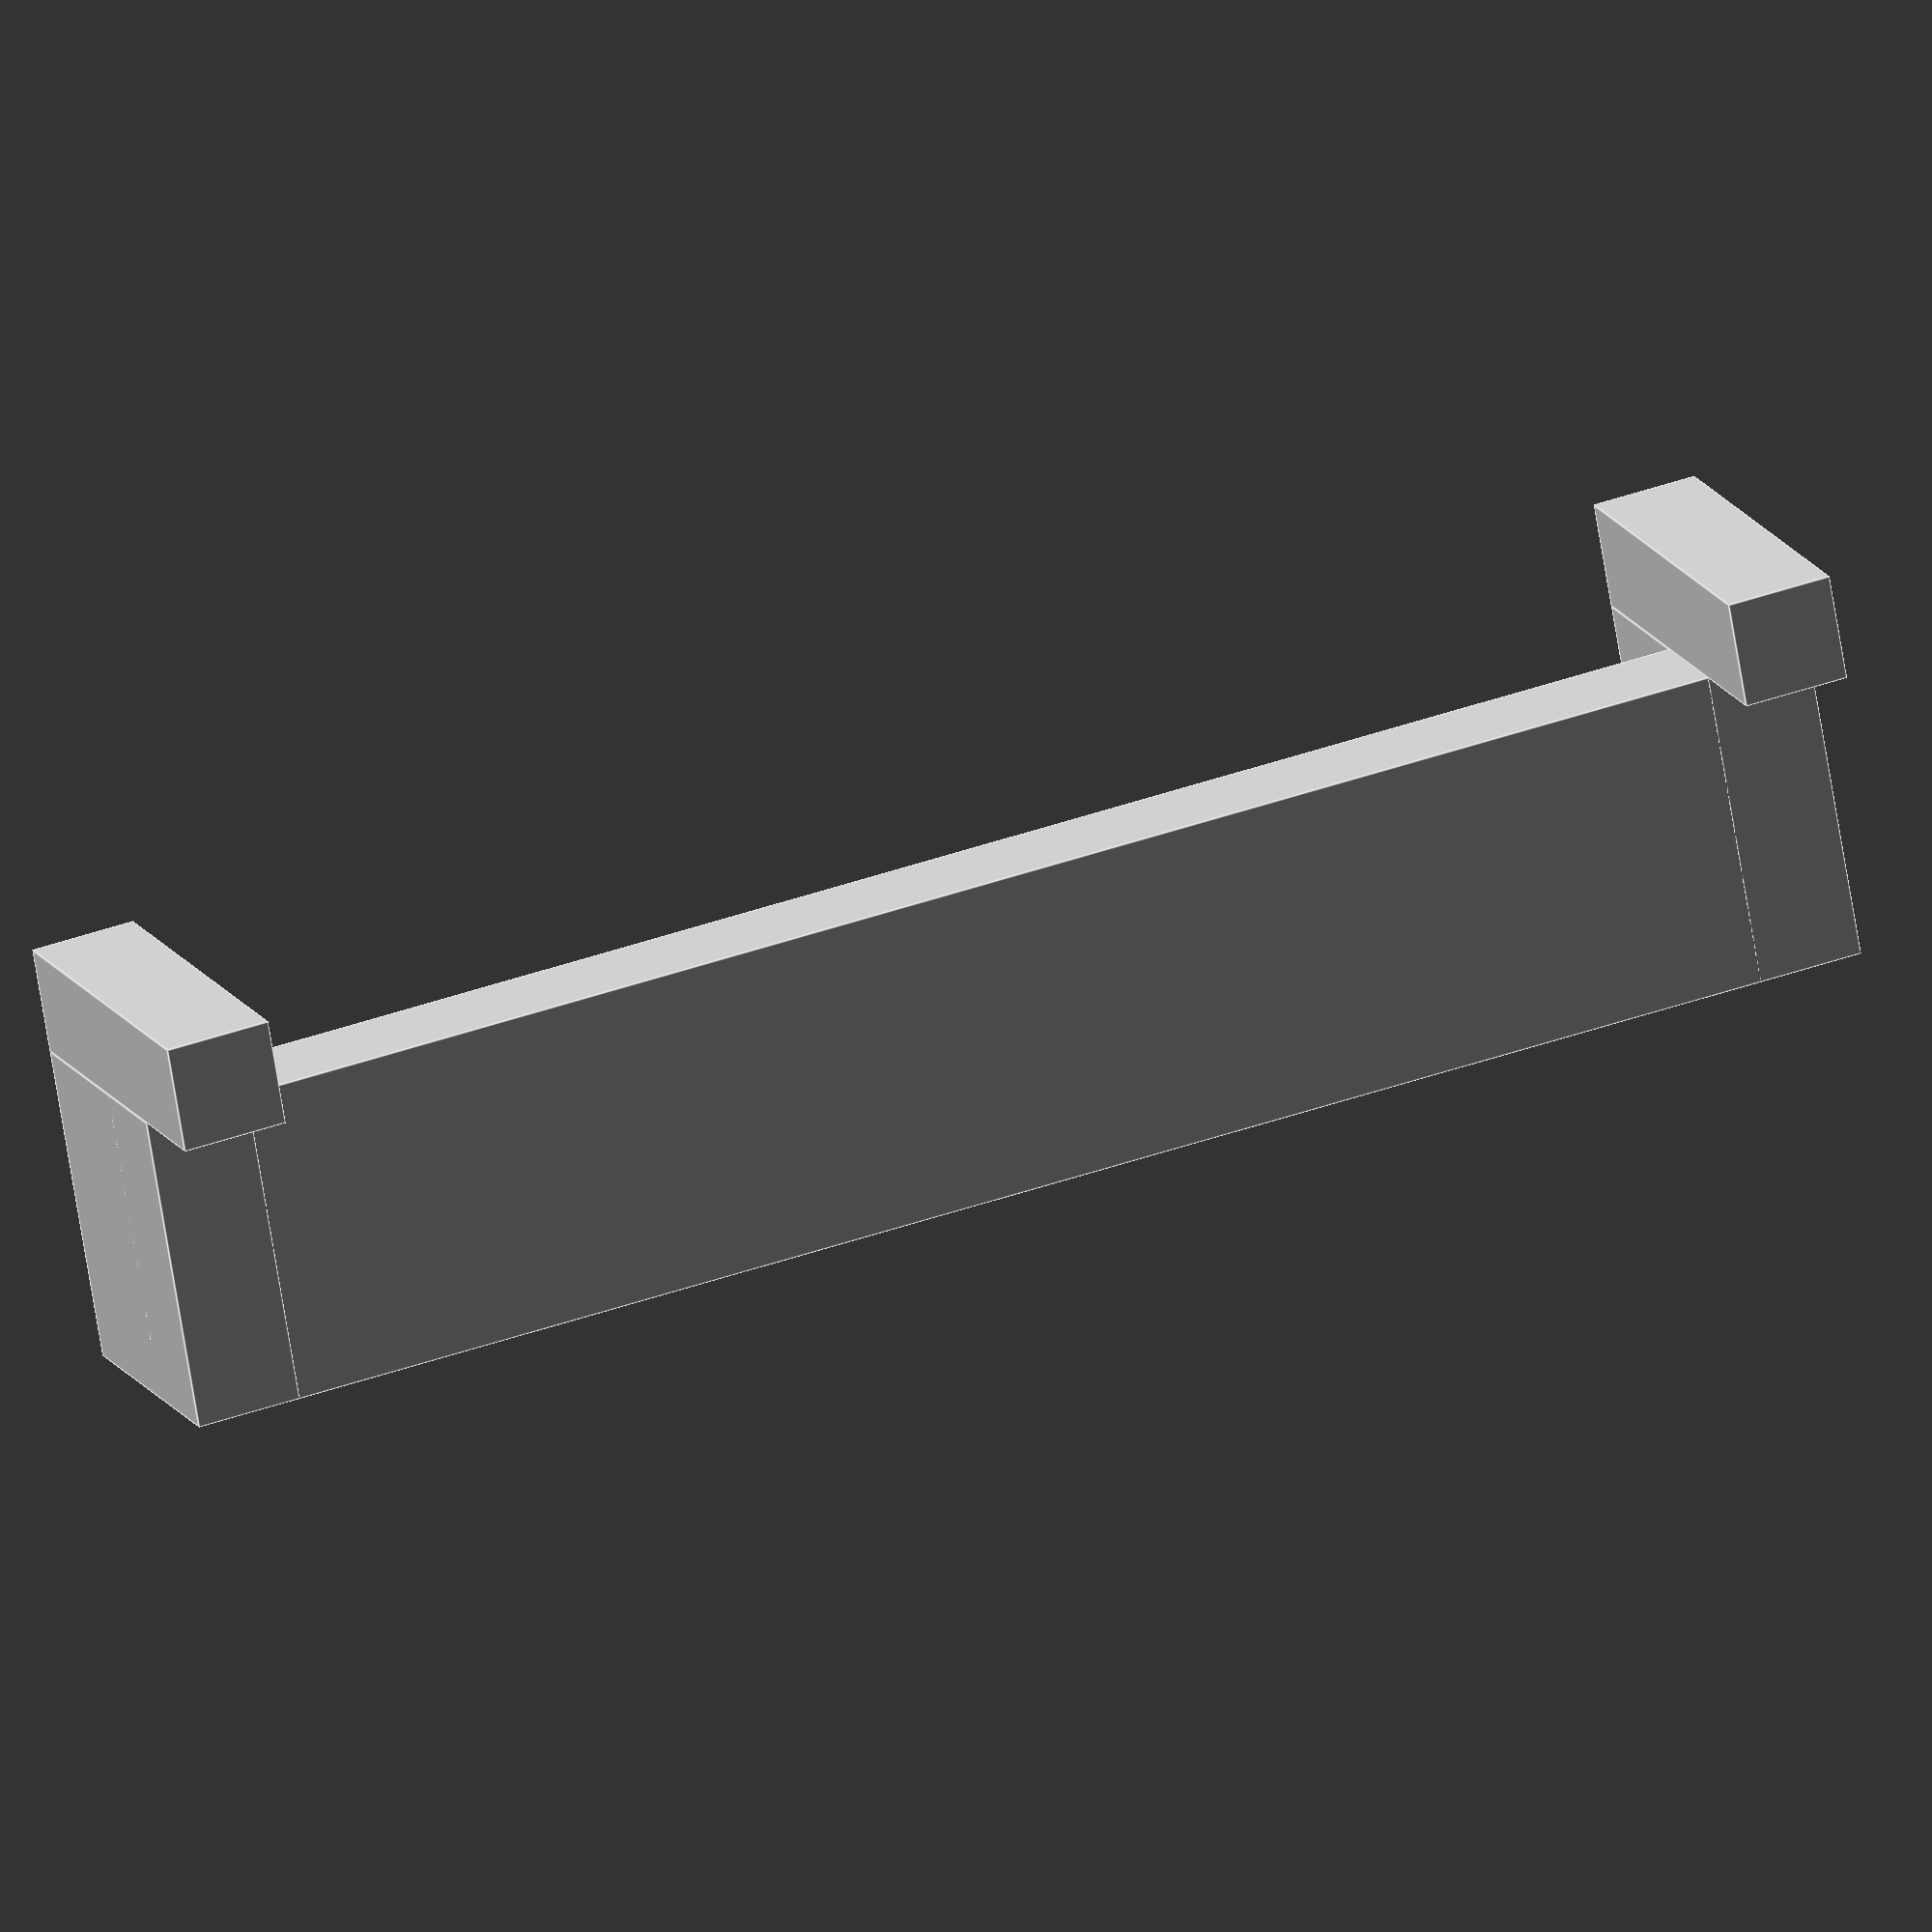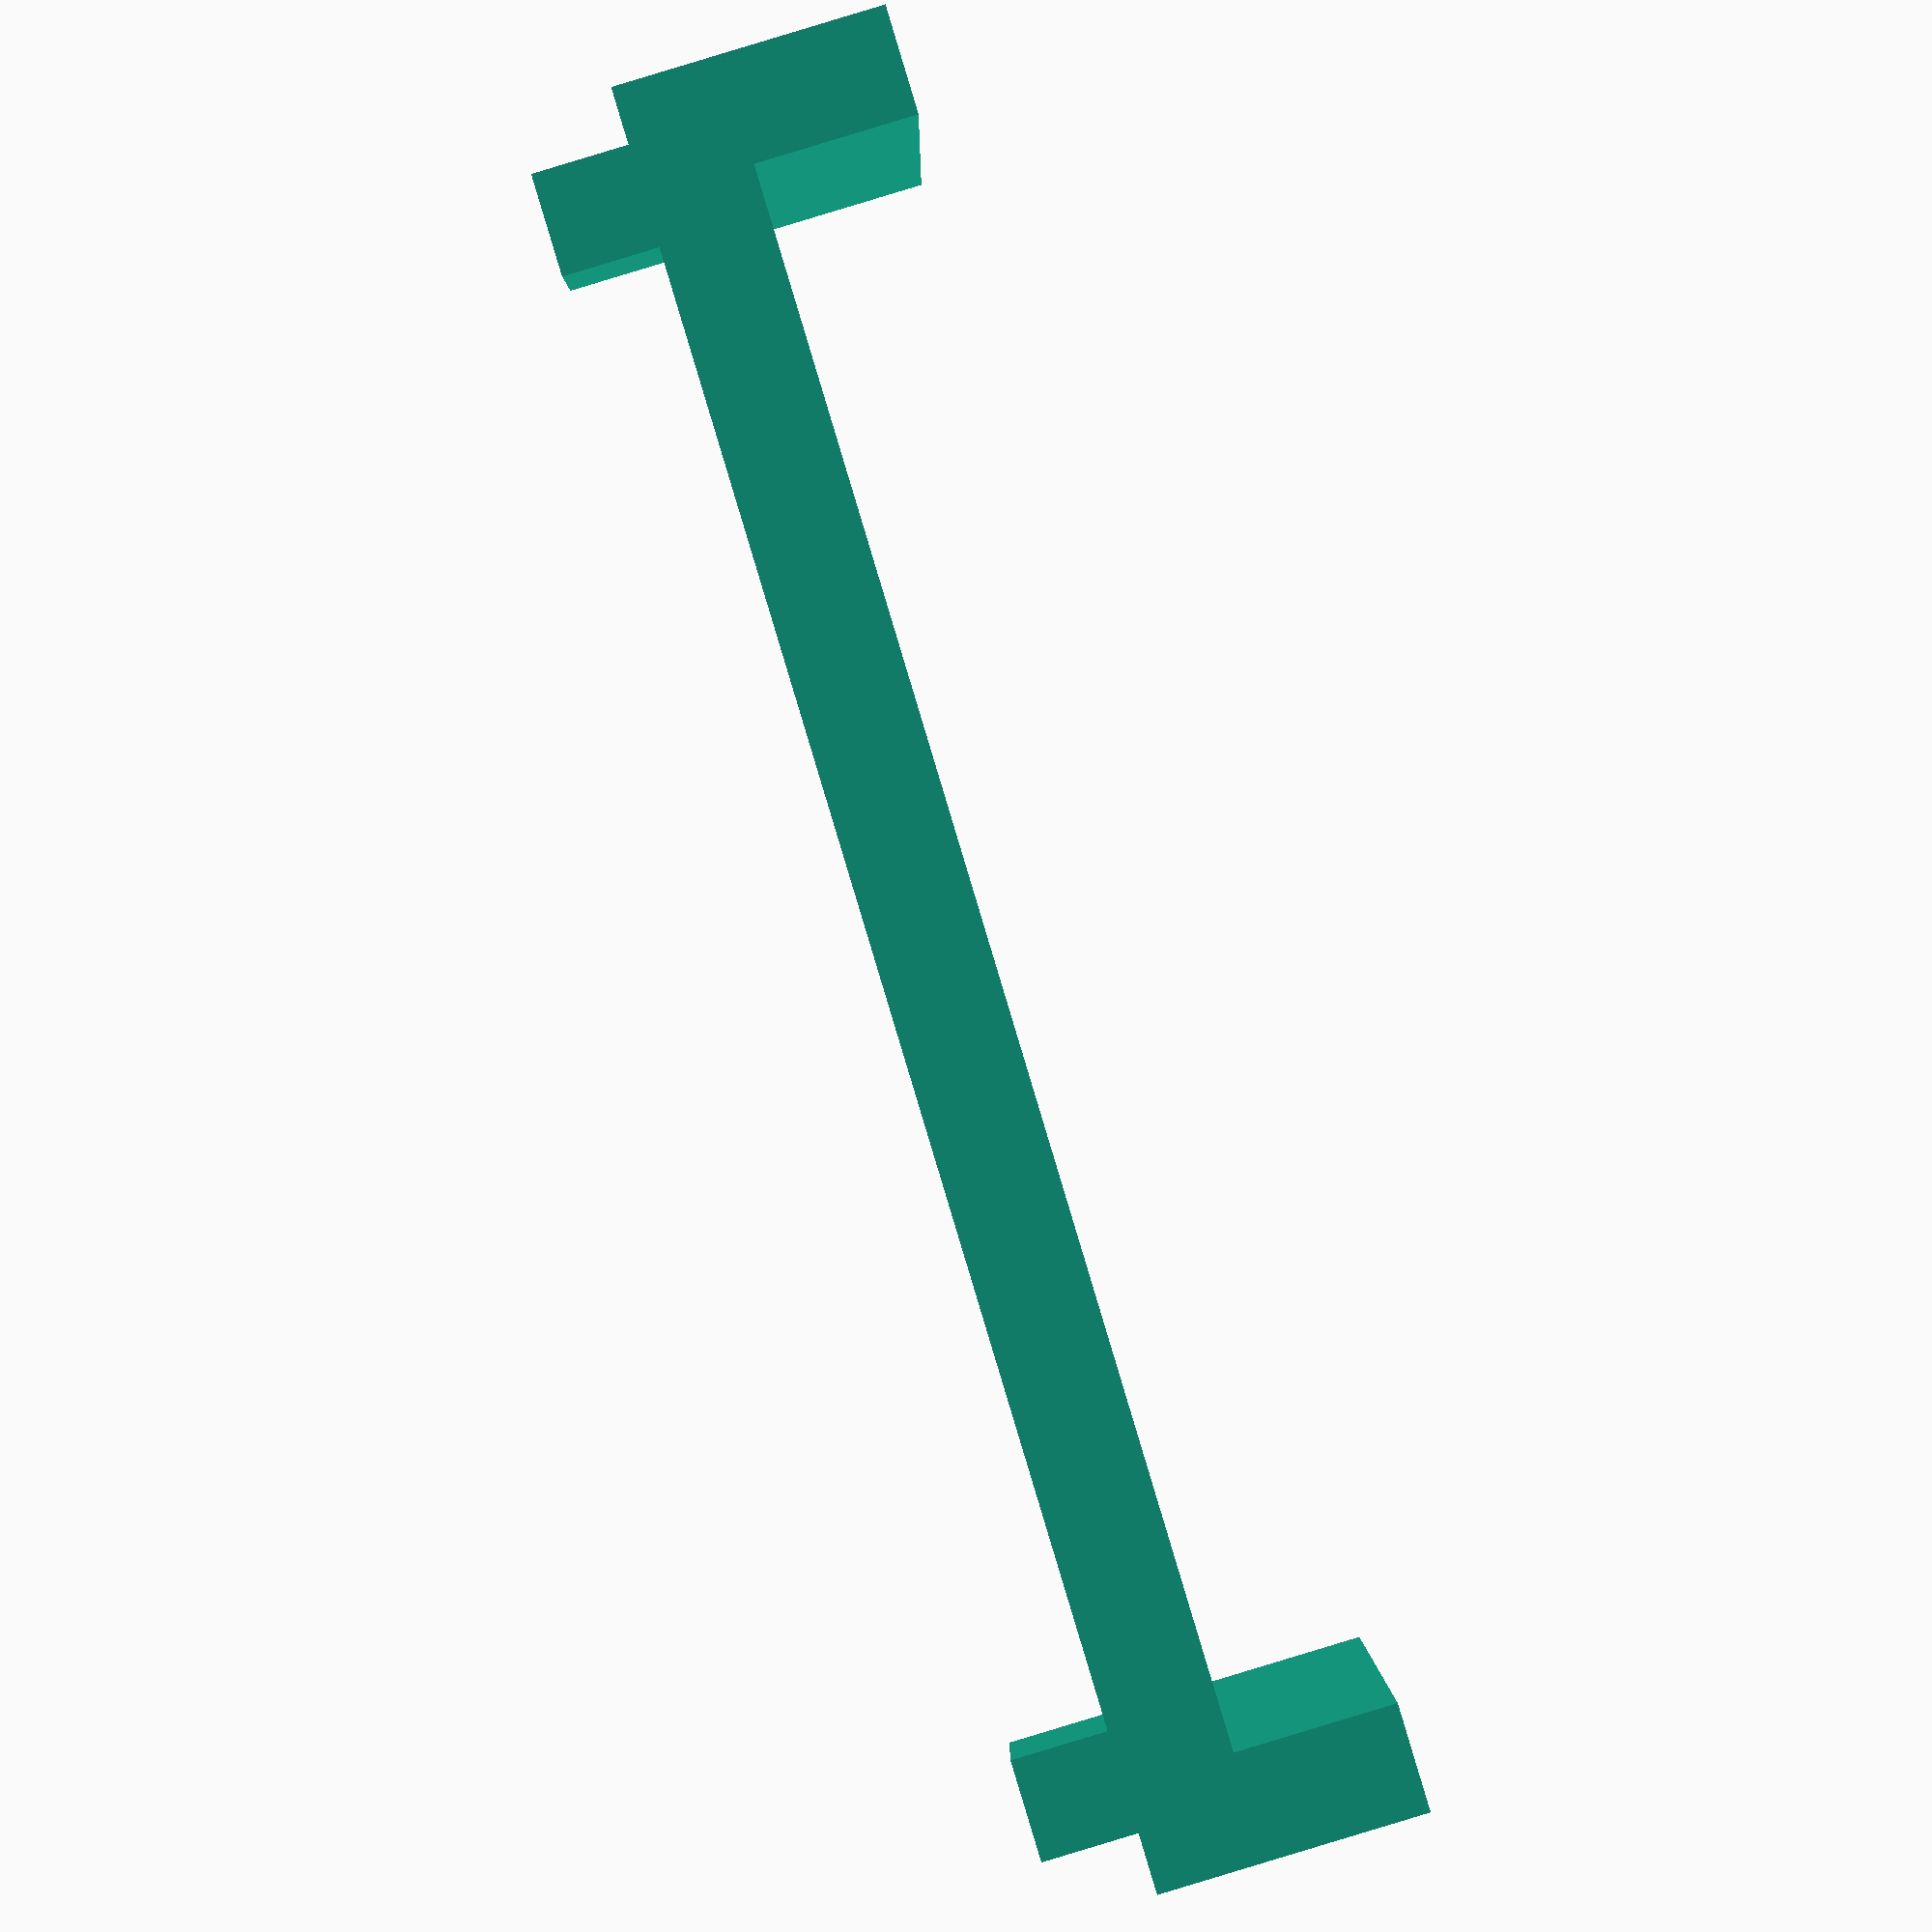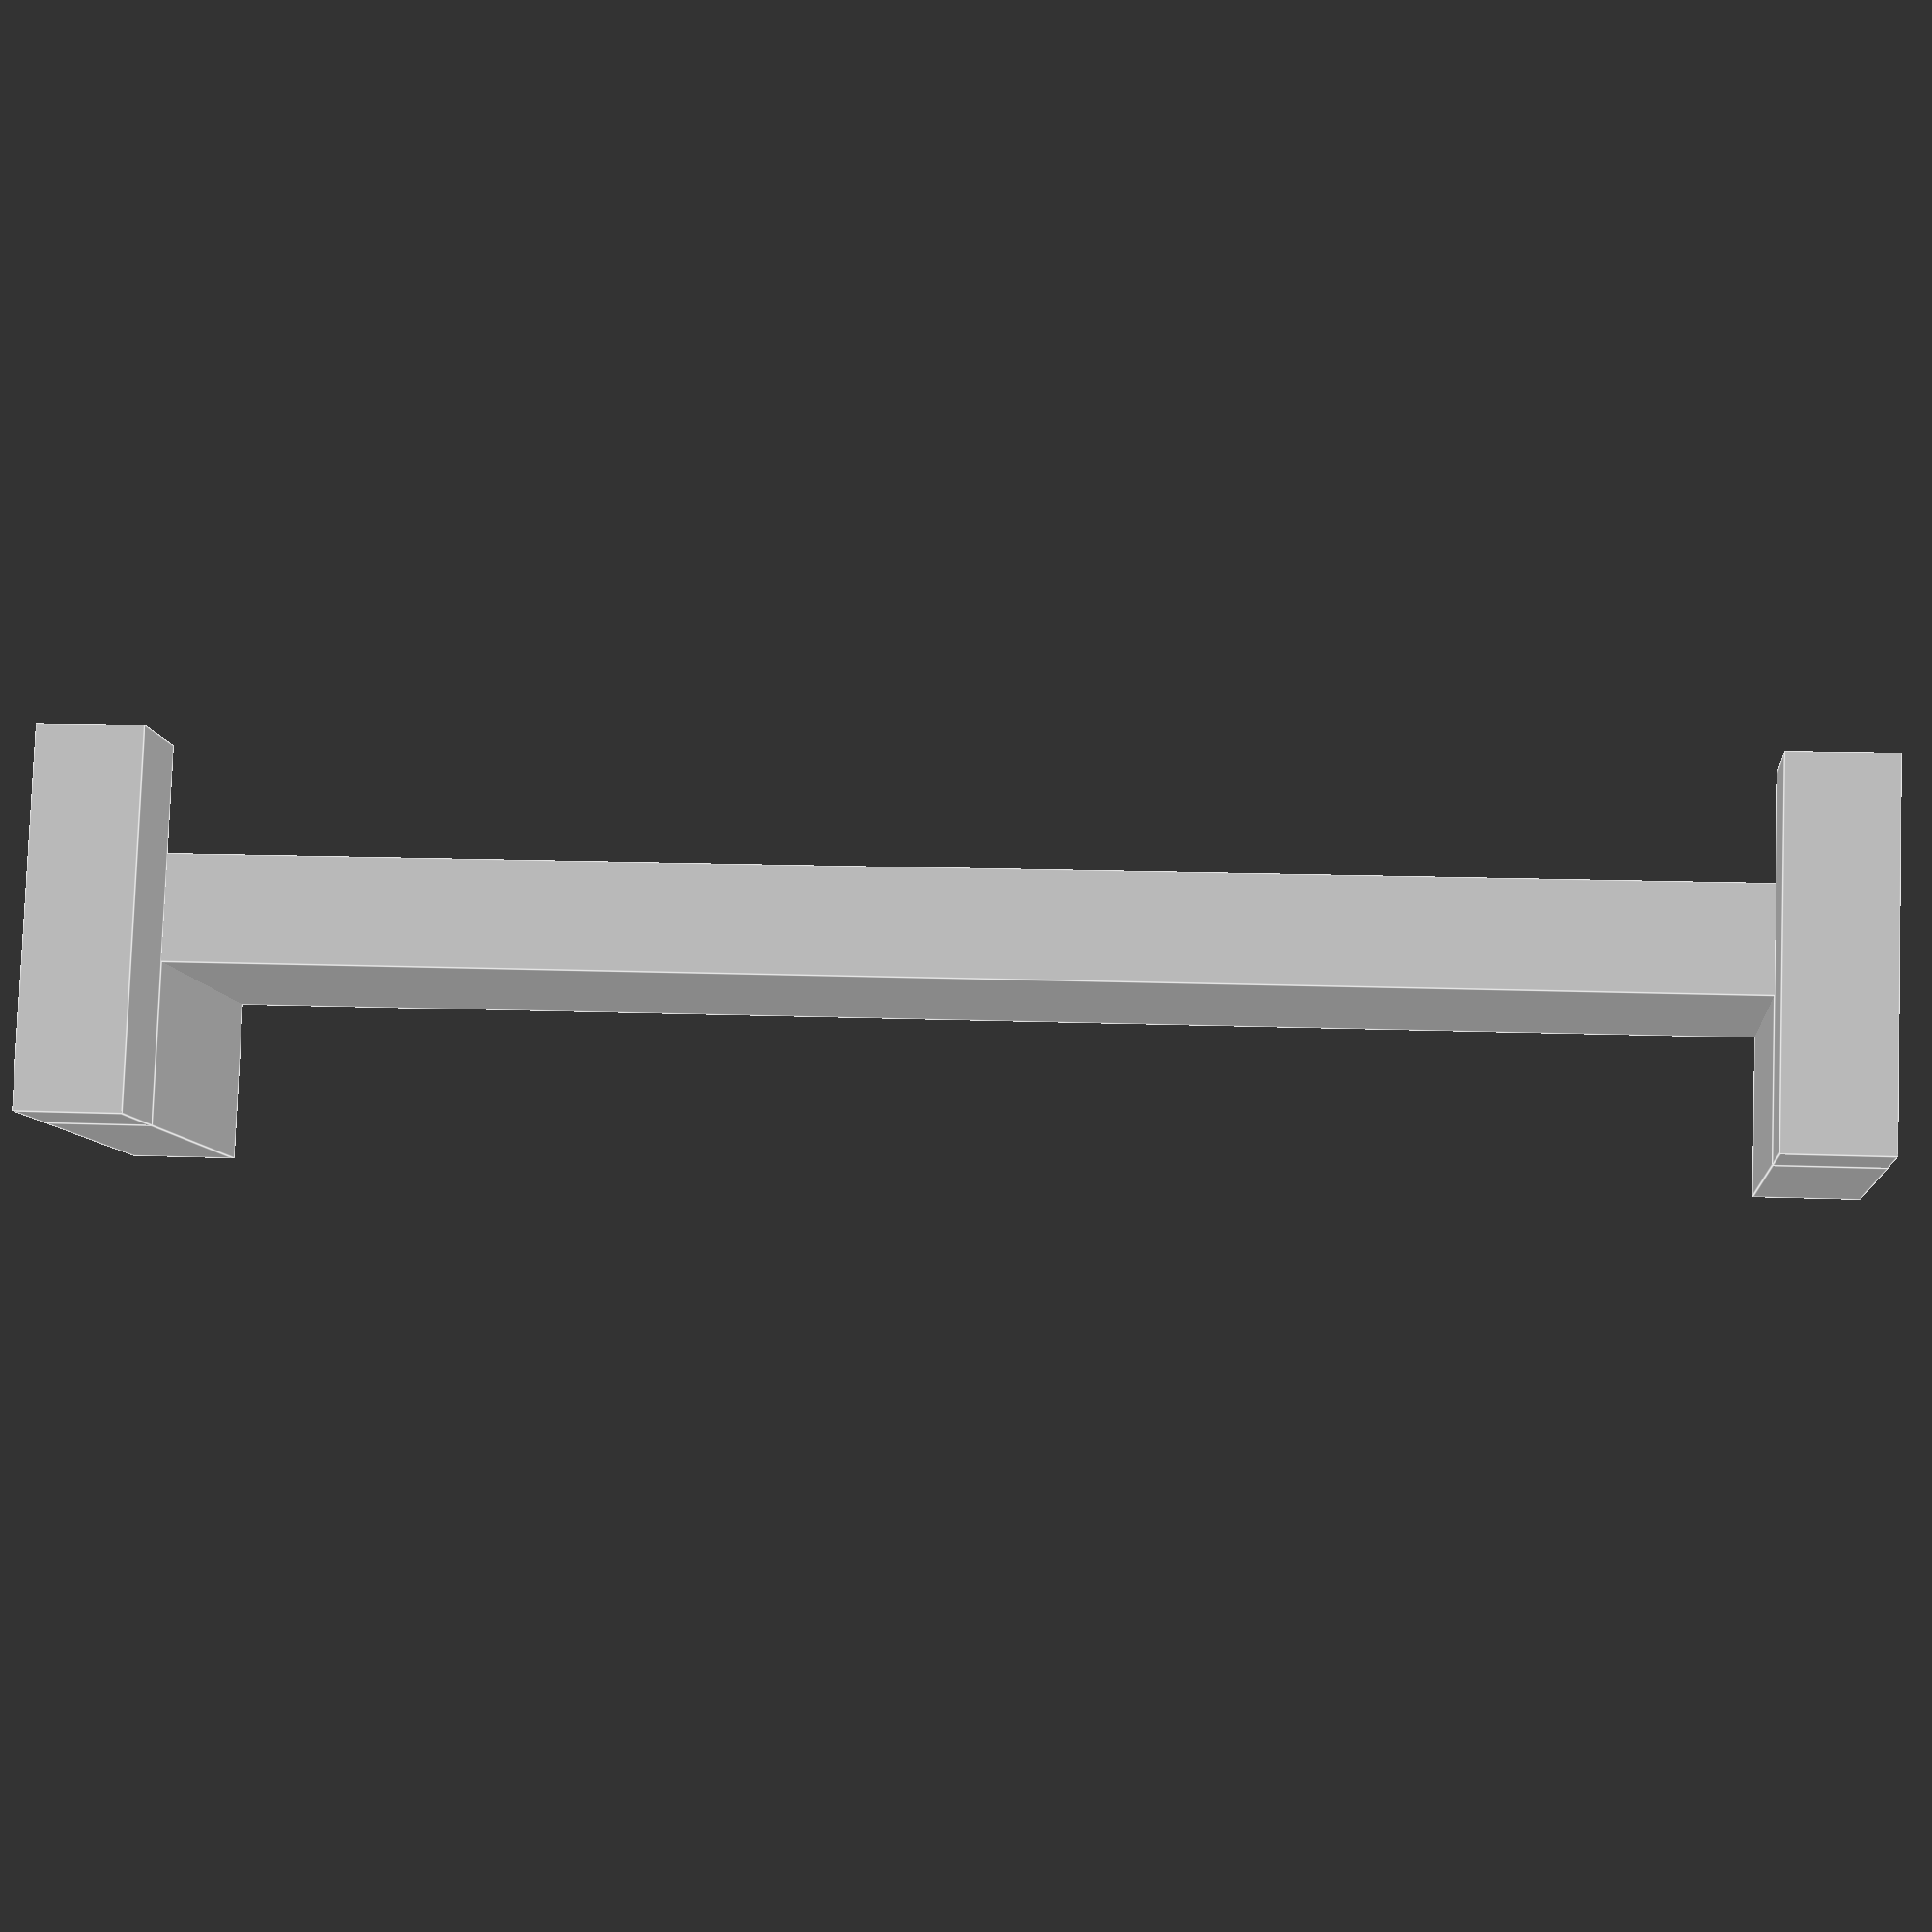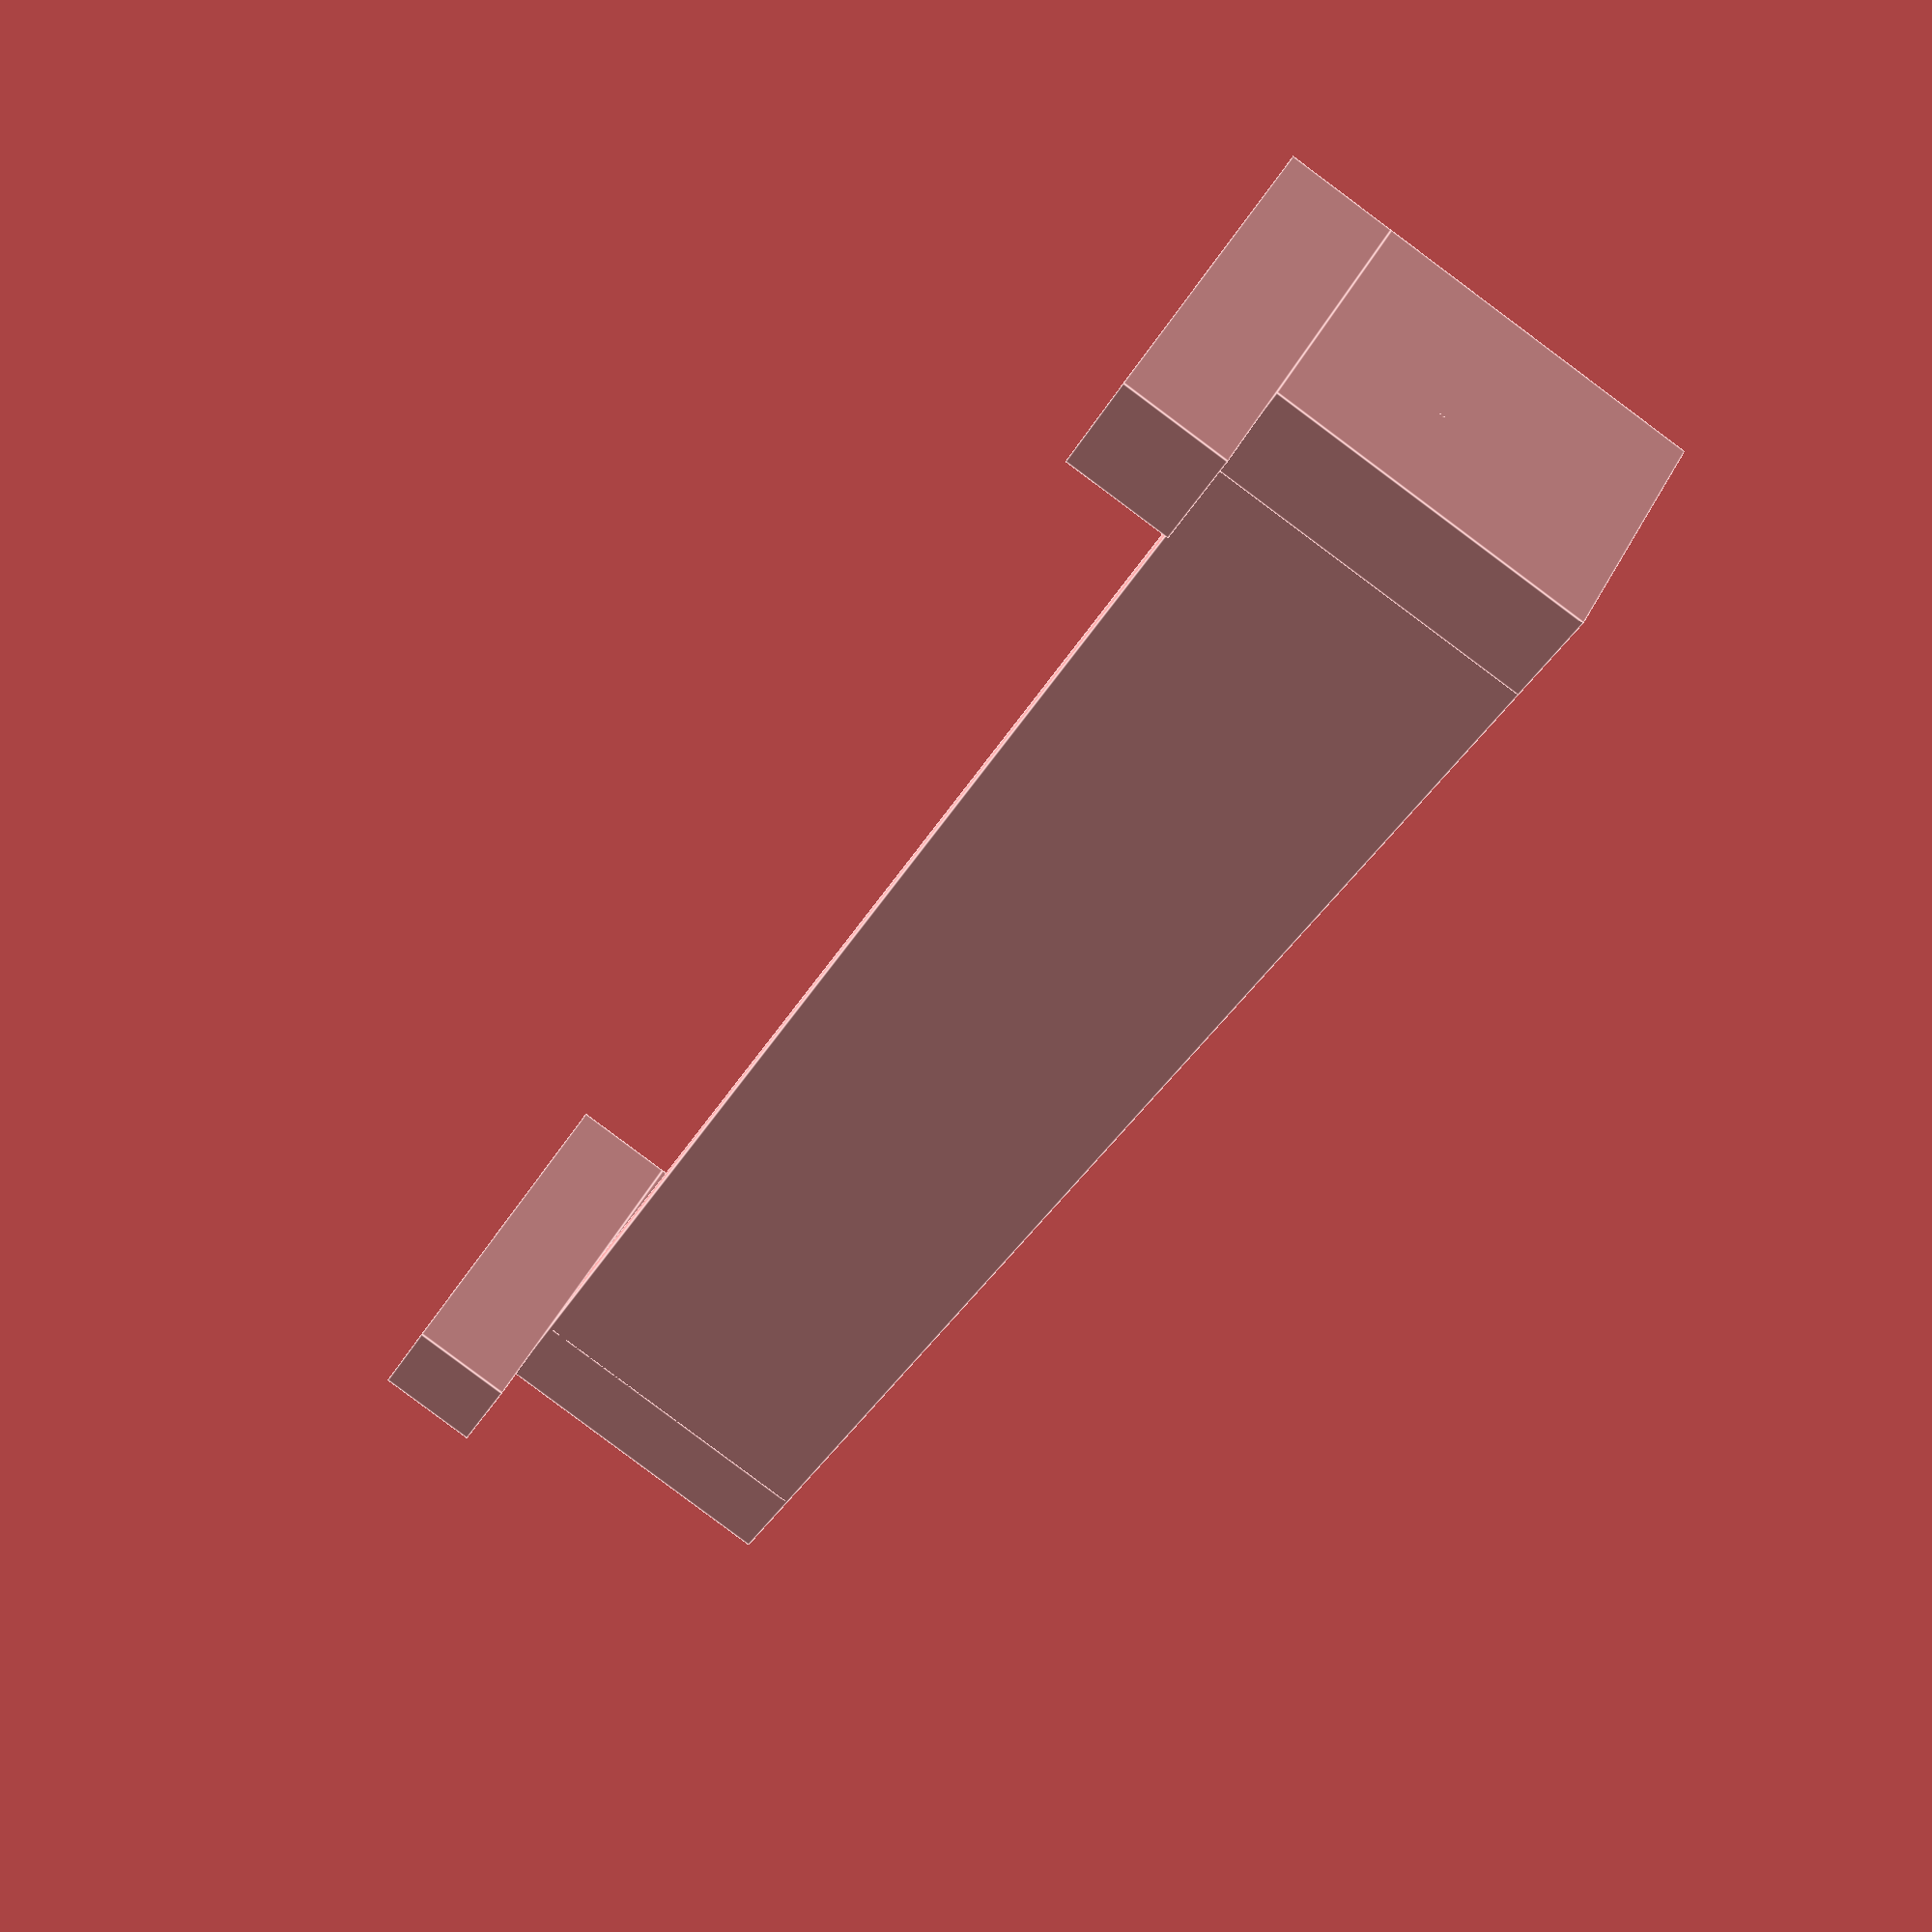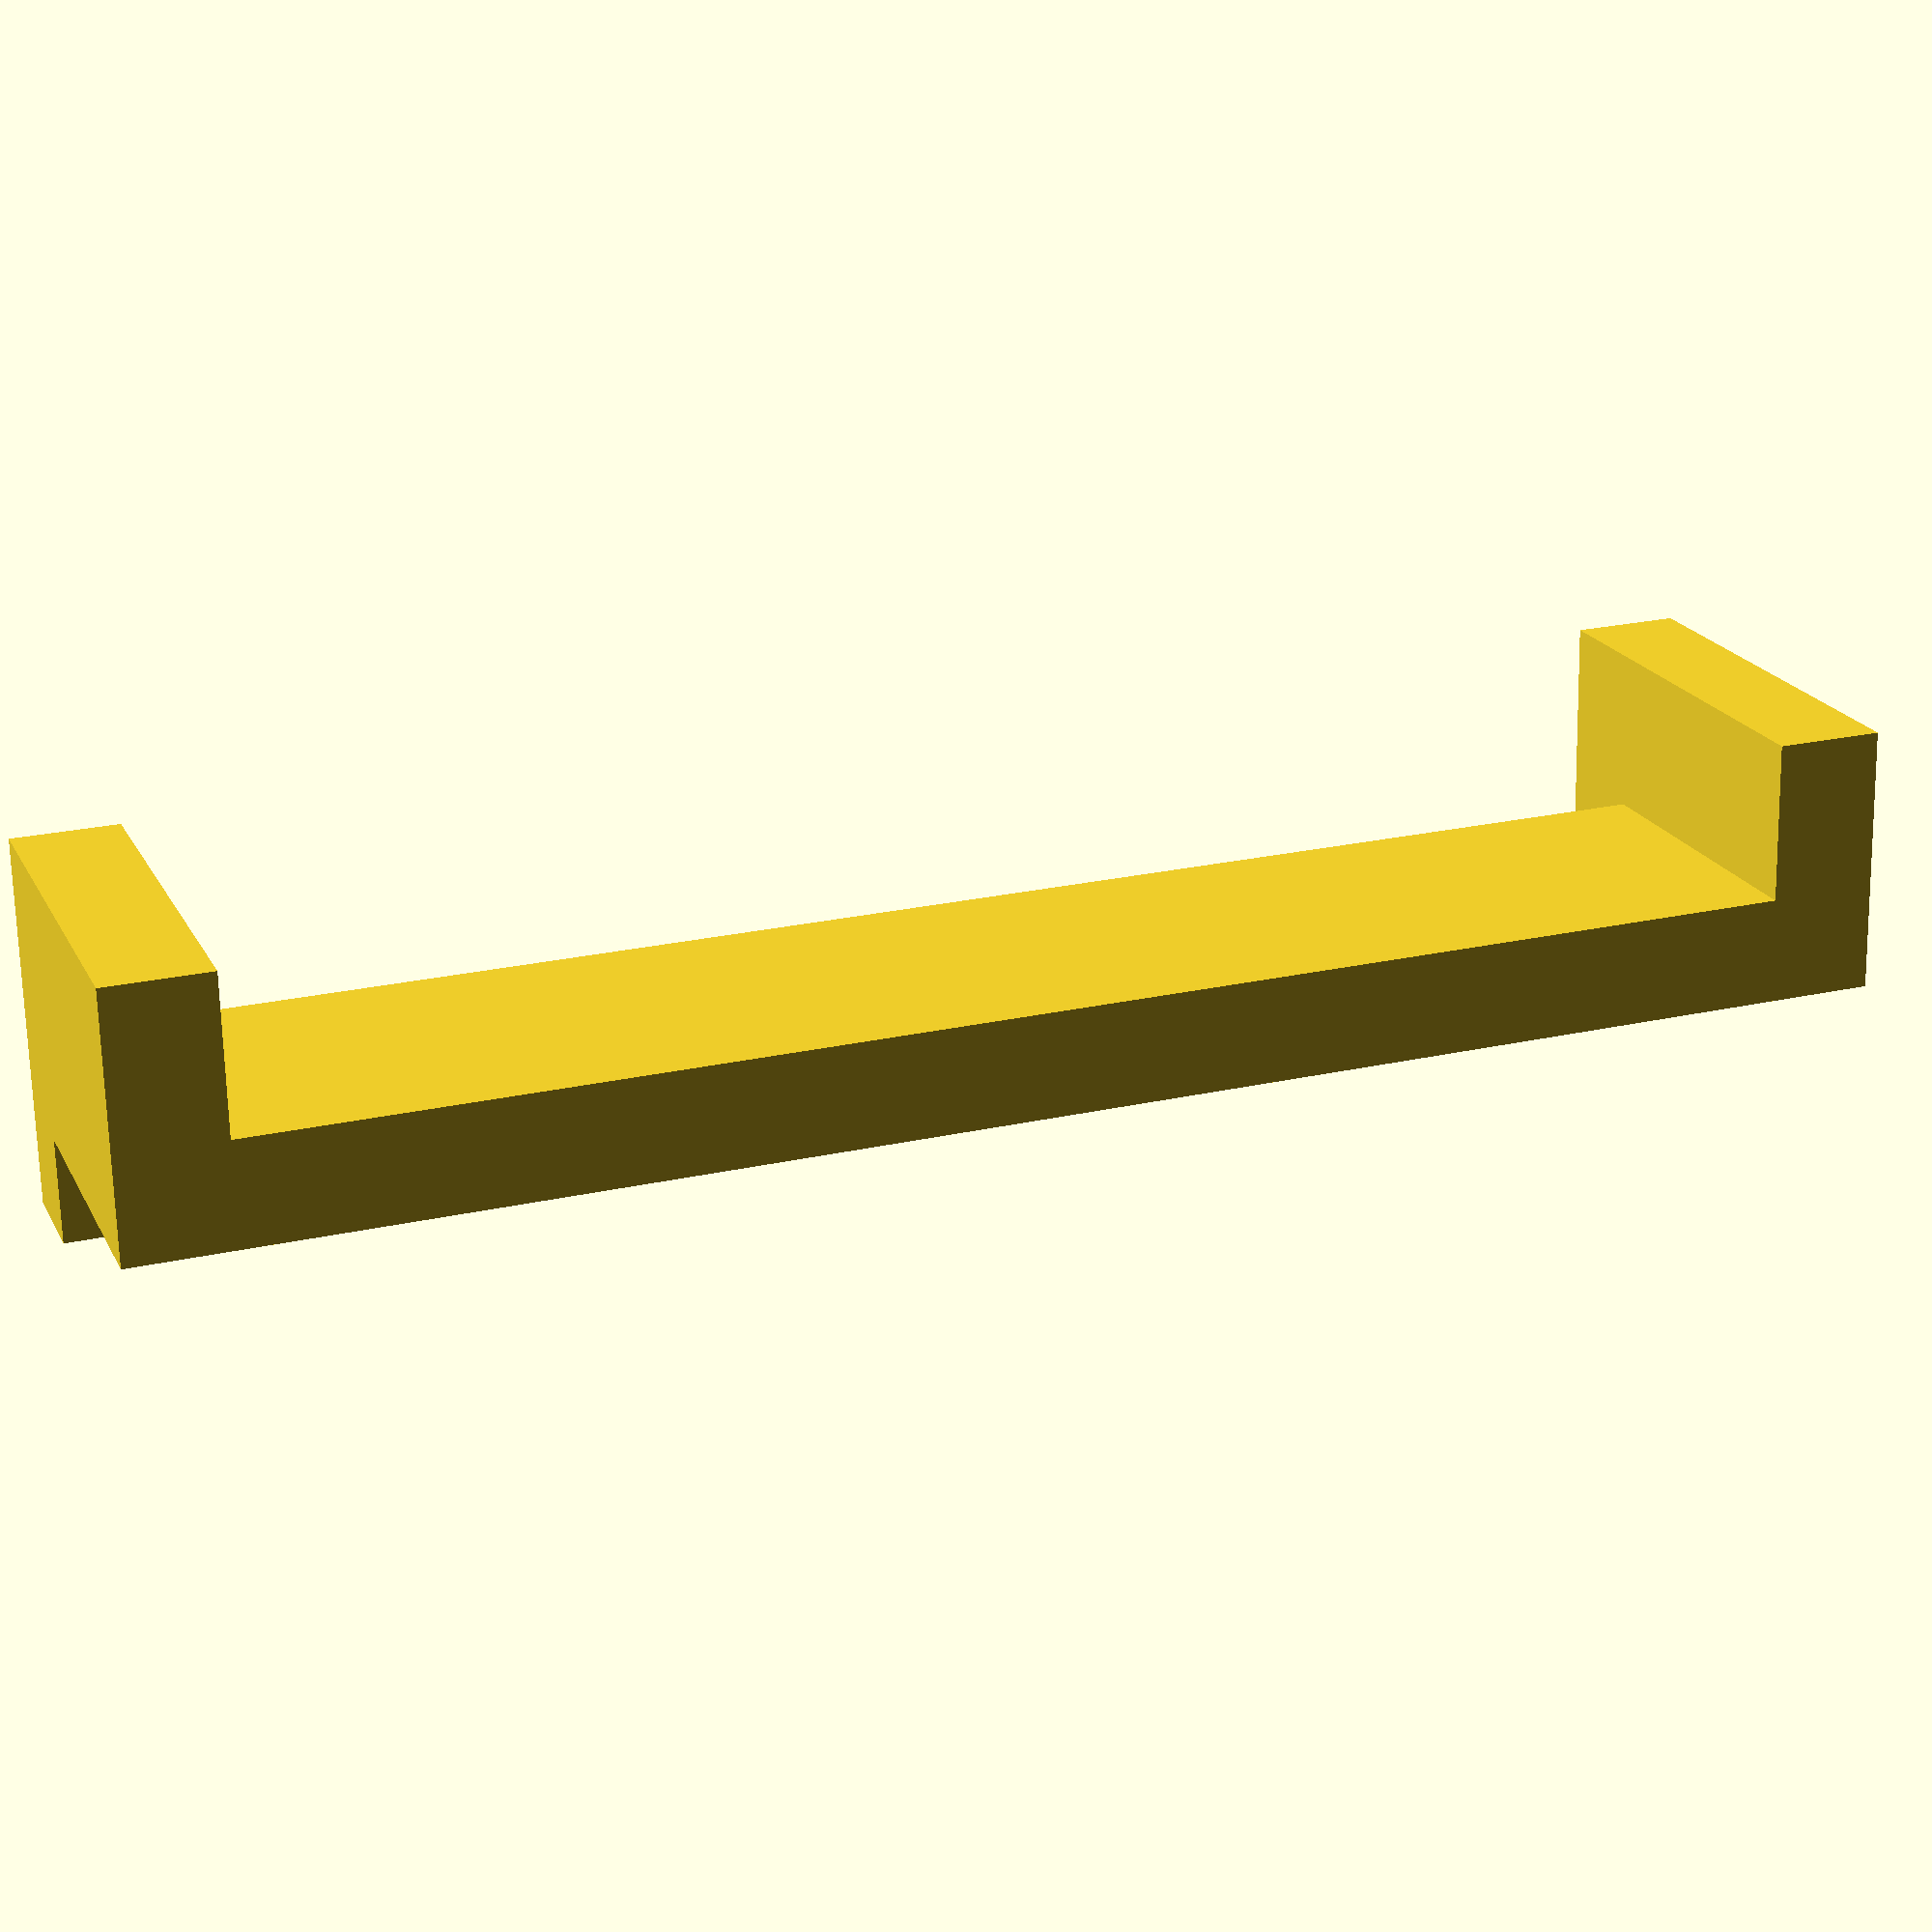
<openscad>
base_width = 58; // Base of camera is 58mm
base_height = 4; // Enough height so camera hook doesn't cover the screen
base_depth = 12; // About the same depth as the flat area on top of my screen
side_wall_height = 6; // Same height as the thickness of the camera mount
side_wall_width = 4; // Thickness of the side walls
front_hook_depth = 4; // Thickness of the hooks
front_hook_size = 4; // Depth of the hooks

module myObject() {
  // Make base
  cube([base_width + (side_wall_width * 2), base_depth, base_height]);

  // Add side walls
  cube([side_wall_width, base_depth, side_wall_height + base_height]);
  translate([base_width + side_wall_width, 0, 0]) cube([side_wall_width, base_depth, side_wall_height + base_height]);

  // Add Front hooks
  translate([0,-front_hook_depth,-front_hook_size]) cube([side_wall_width,front_hook_depth,front_hook_size+base_height+side_wall_height]);
  translate([base_width + side_wall_width,-front_hook_depth,-front_hook_size]) cube([side_wall_width,front_hook_depth,front_hook_size+base_height+side_wall_height]);
}

myObject();

</openscad>
<views>
elev=343.7 azim=189.9 roll=159.3 proj=o view=edges
elev=270.2 azim=359.4 roll=253.2 proj=p view=wireframe
elev=277.8 azim=174.2 roll=2.0 proj=p view=edges
elev=138.0 azim=61.9 roll=335.4 proj=p view=edges
elev=69.2 azim=159.5 roll=1.1 proj=p view=solid
</views>
